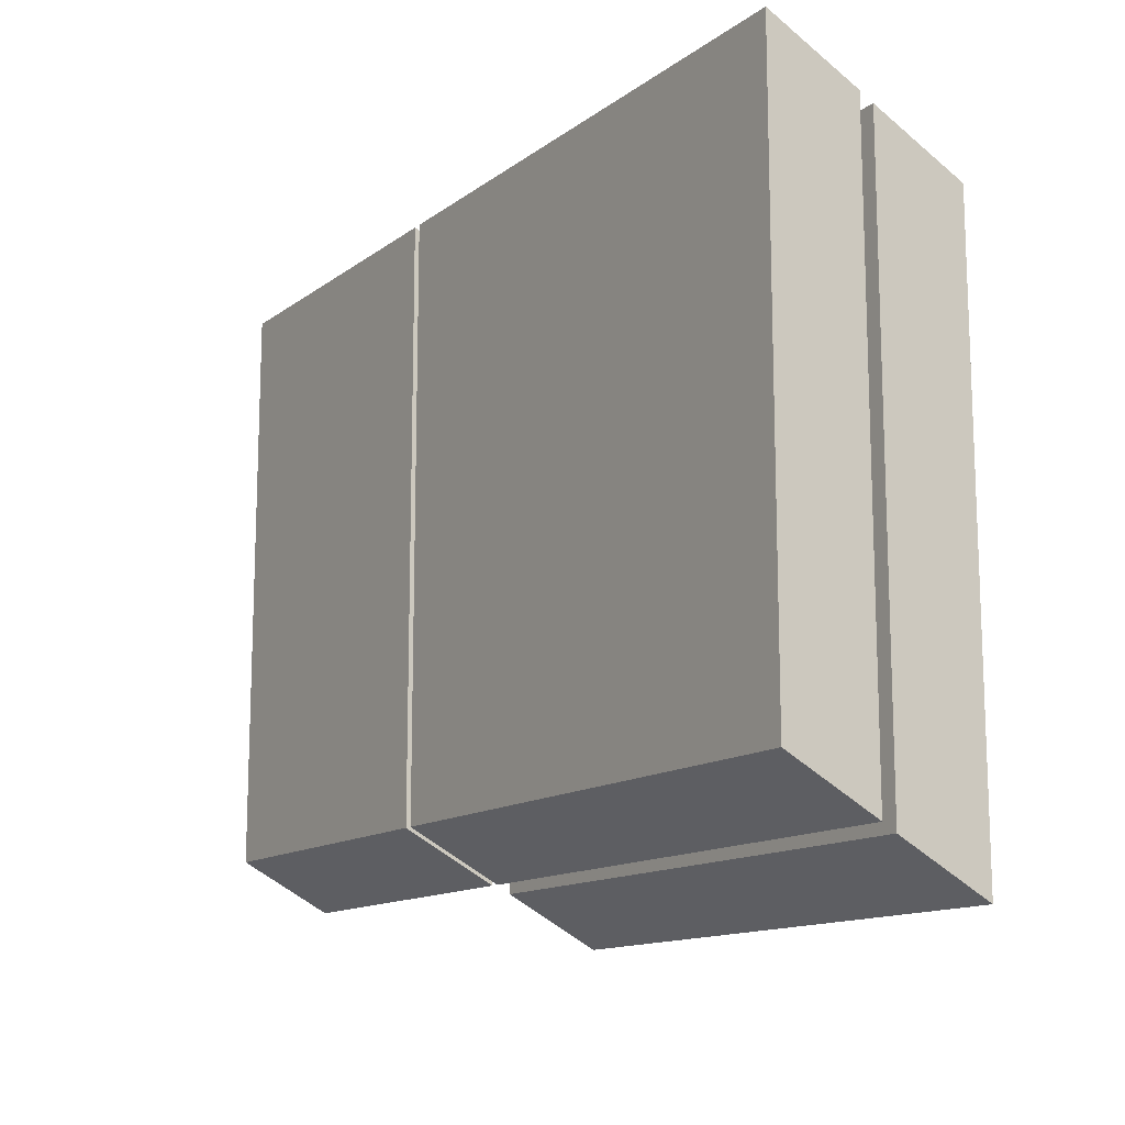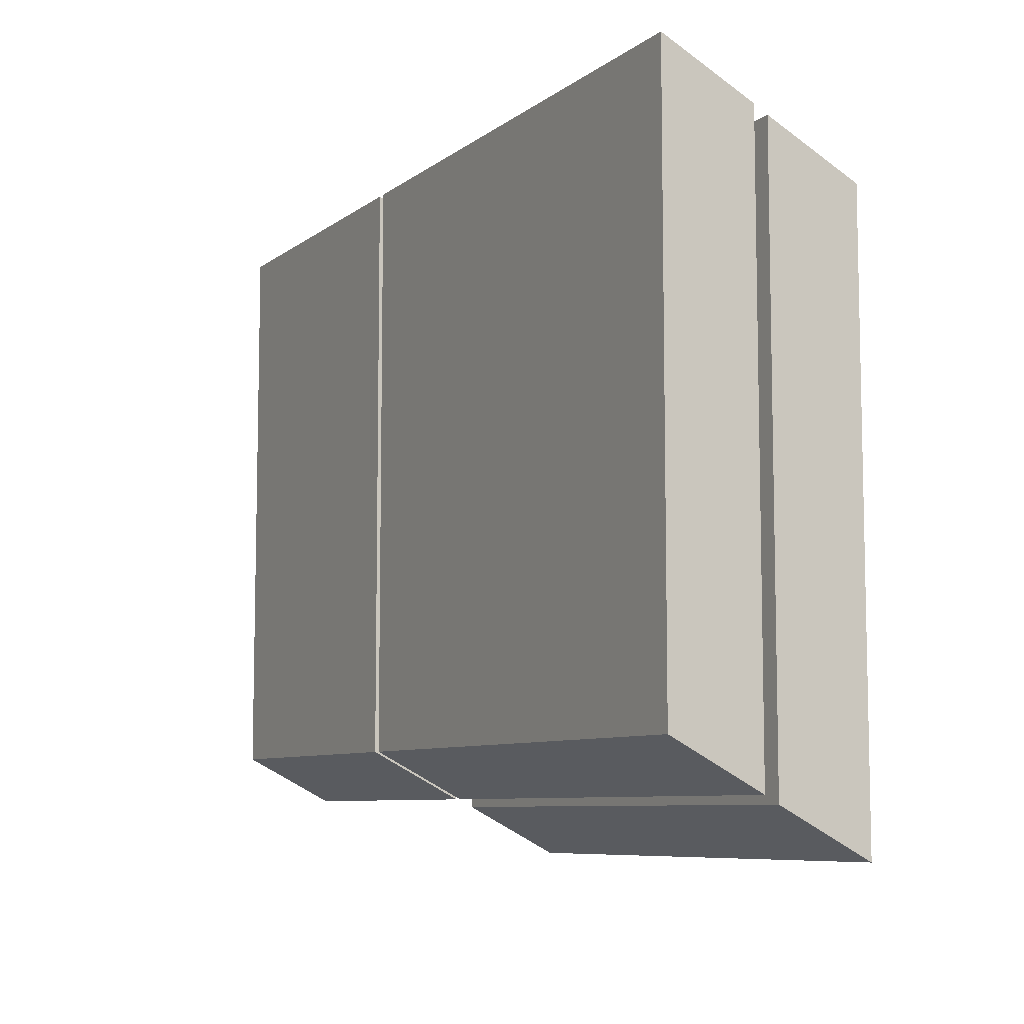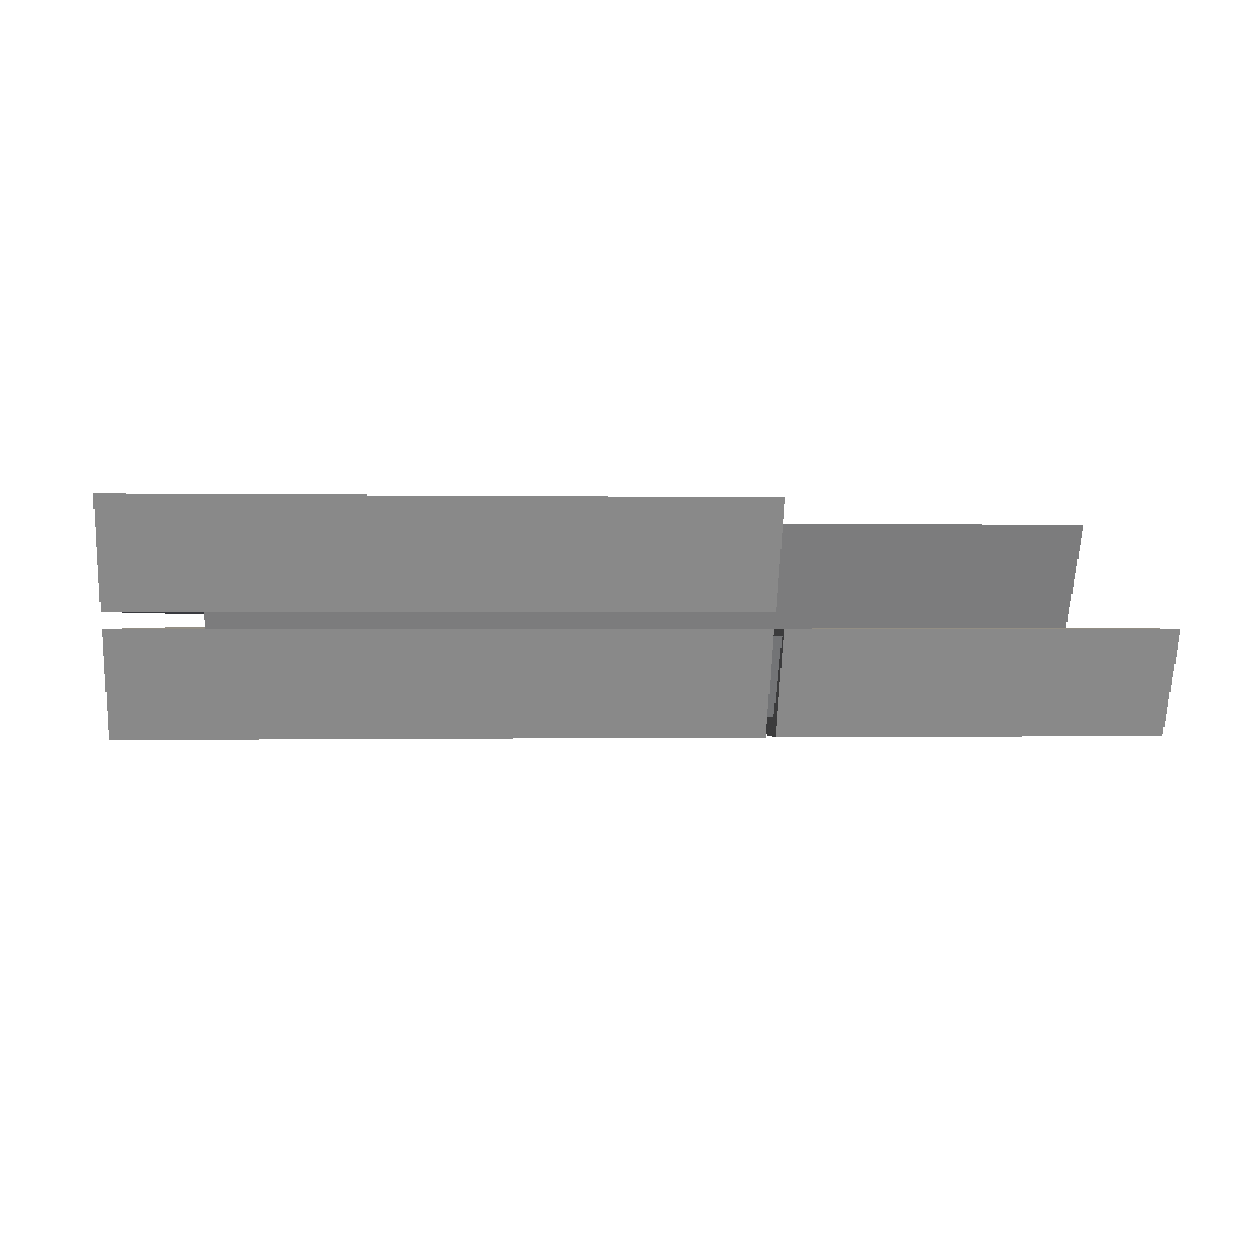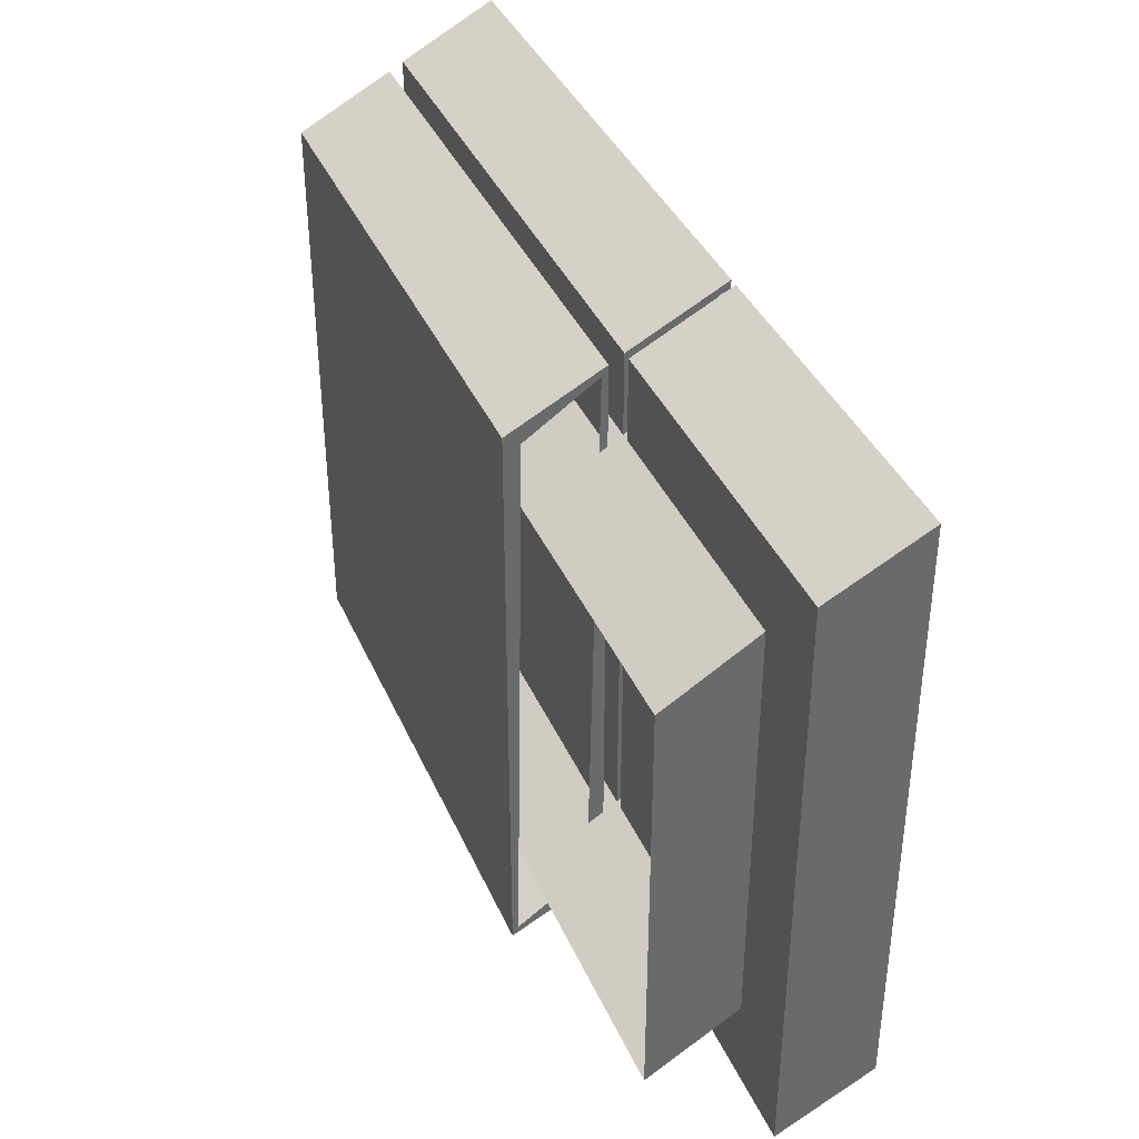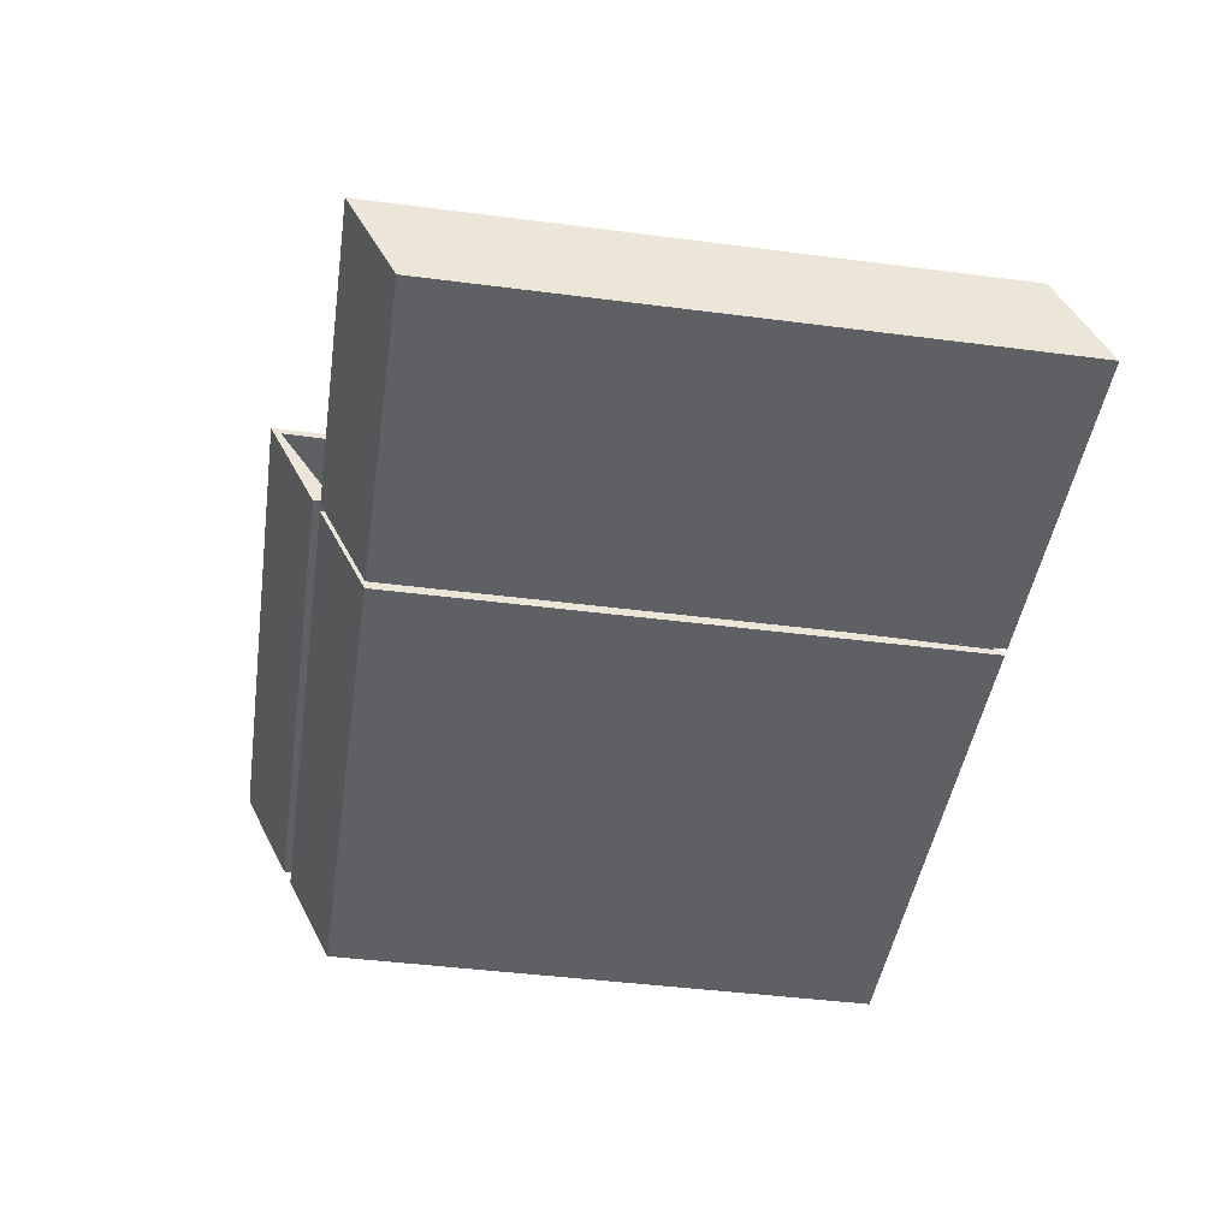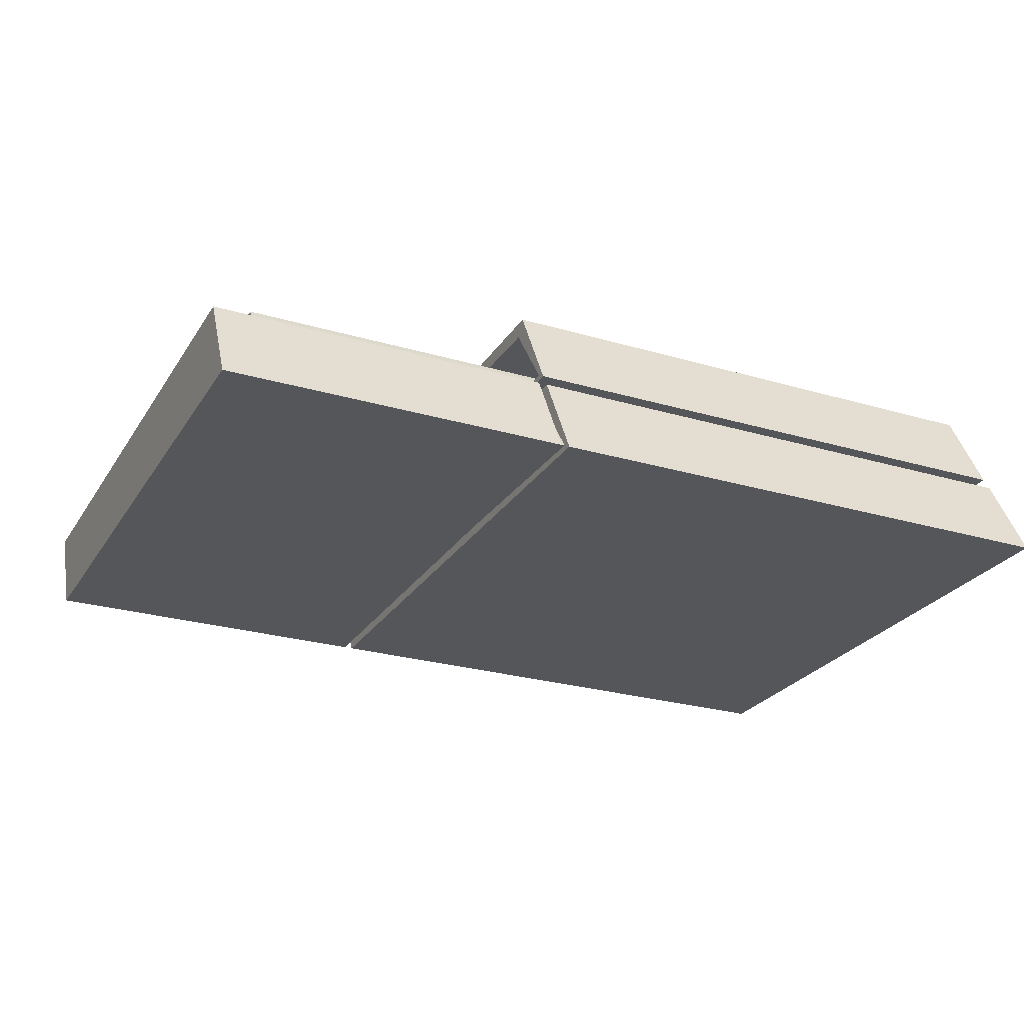
<metadata>
{"format":"obj","ext":"obj","renderer":"f3d","projection":"perspective","resolution":1024,"background":"white","views":[{"elev":-13.4,"azim":57.3,"up":"+Z"},{"elev":-7.9,"azim":61.8,"up":"+Z"},{"elev":0.0,"azim":174.6,"up":"+Y"},{"elev":38.6,"azim":-112.0,"up":"+Z"},{"elev":-44.7,"azim":-98.5,"up":"+Y"},{"elev":-25.6,"azim":-25.3,"up":"+Y"}]}
</metadata>
<code>
v -27 5.581 14.69
v -6.6 5.581 14.69
v -6.6 5.581 -20.42
v -27 5.581 -20.42
v -27 -2e-06 -17.56
v -27 -2e-06 17.56
v -6.6 -2e-06 -17.56
v 27 -2e-06 17.56
v 27 -2e-06 -17.56
v 27 5.581 -20.42
v 27 5.581 14.69
v -6.6 -2e-06 17.56
v -6.6 4.599 14.09
v -6.6 0.3663 16.96
v -6.091 0.3663 16.96
v -6.091 4.599 14.09
v -6.6 5.215 -19.82
v -6.091 5.215 -19.82
v -6.6 0.9822 -16.96
v -6.091 0.9822 -16.96
v -6.091 5.581 -20.42
v -6.091 5.581 14.69
v -6.091 -2e-06 -17.56
v -6.091 -2e-06 17.56
v 27 11.99 11.35
v 27 11.99 -23.76
v 27 6.405 -20.9
v 27 6.405 14.22
v -6.091 11.99 11.35
v -6.091 11.99 -23.76
v -6.091 6.405 -20.9
v -6.091 6.405 14.22
v -6.091 6.771 13.62
v -6.091 11 10.75
v -6.091 11.62 -23.16
v -6.091 7.387 -20.3
v -22.47 4.299 10.64
v 22.47 4.299 10.64
v -22.47 10.93 6.589
v 22.47 10.93 6.589
v -22.47 10.93 -18.66
v 22.47 10.93 -18.66
v -22.47 4.299 -14.61
v 22.47 4.299 -14.61
f 1 2 3 4
f 5 6 1 4
f 4 3 7 5
f 8 9 10 11
f 6 12 2 1
f 13 14 15 16
f 17 13 16 18
f 19 17 18 20
f 21 22 11 10
f 23 21 10 9
f 22 24 8 11
f 8 24 23 9
f 12 6 5 7
f 14 19 20 15
f 2 12 14 13
f 24 22 16 15
f 3 2 13 17
f 22 21 18 16
f 7 3 17 19
f 21 23 20 18
f 12 7 19 14
f 23 24 15 20
f 28 27 26 25
f 30 29 25 26
f 31 30 26 27
f 29 32 28 25
f 28 32 31 27
f 32 29 34 33
f 29 30 35 34
f 30 31 36 35
f 31 32 33 36
f 37 38 40 39
f 41 42 44 43
f 38 44 42 40
f 43 37 39 41

</code>
